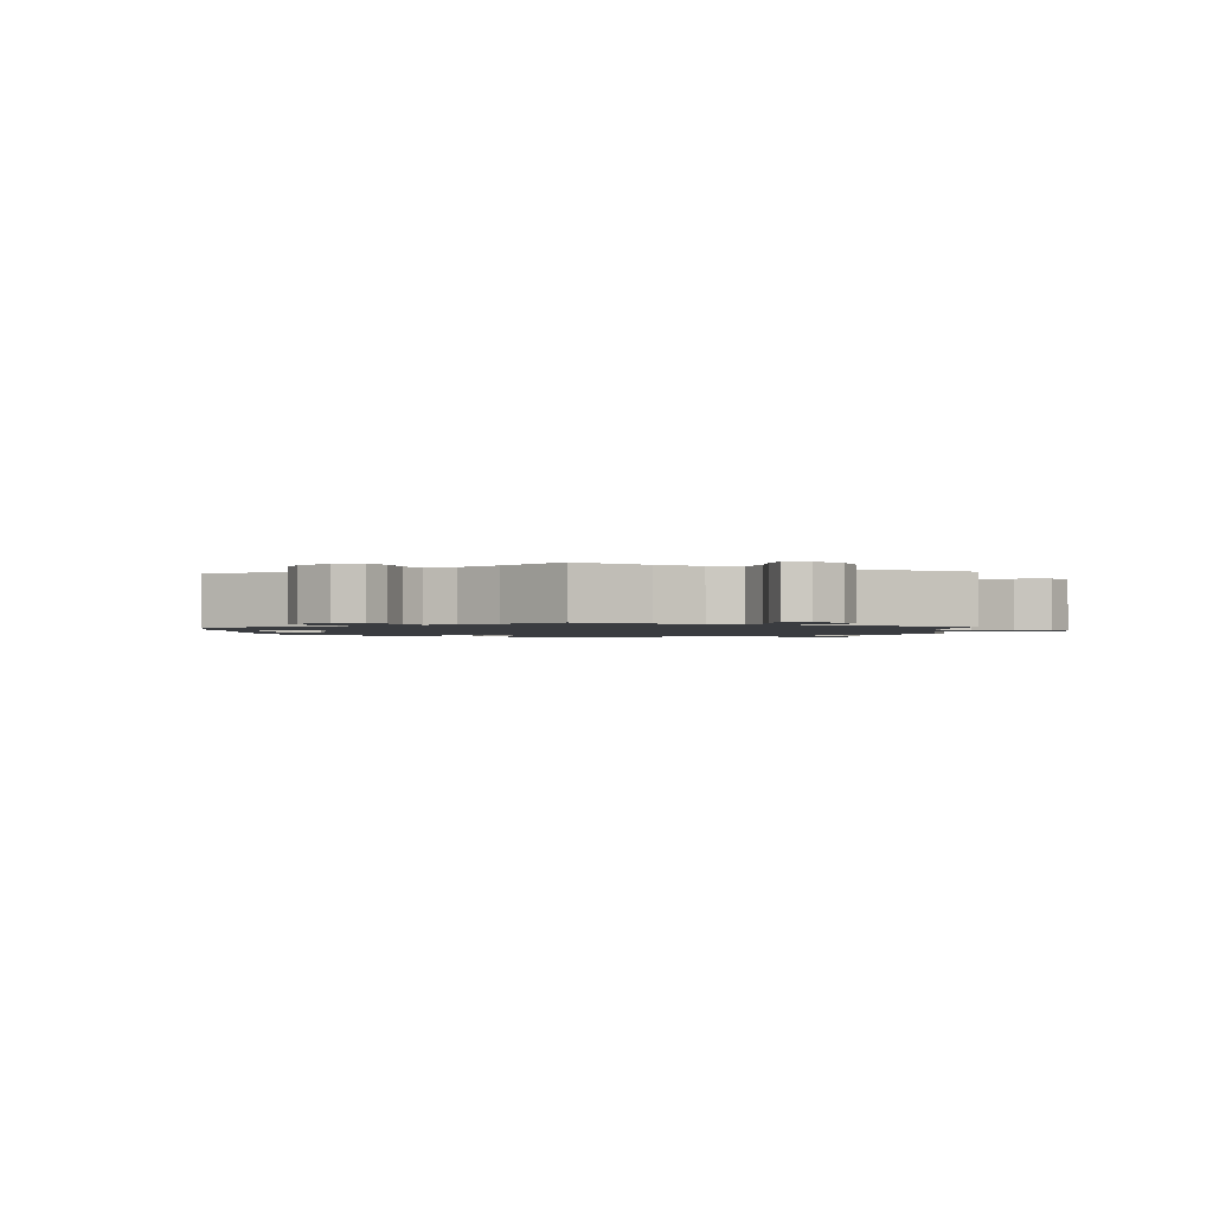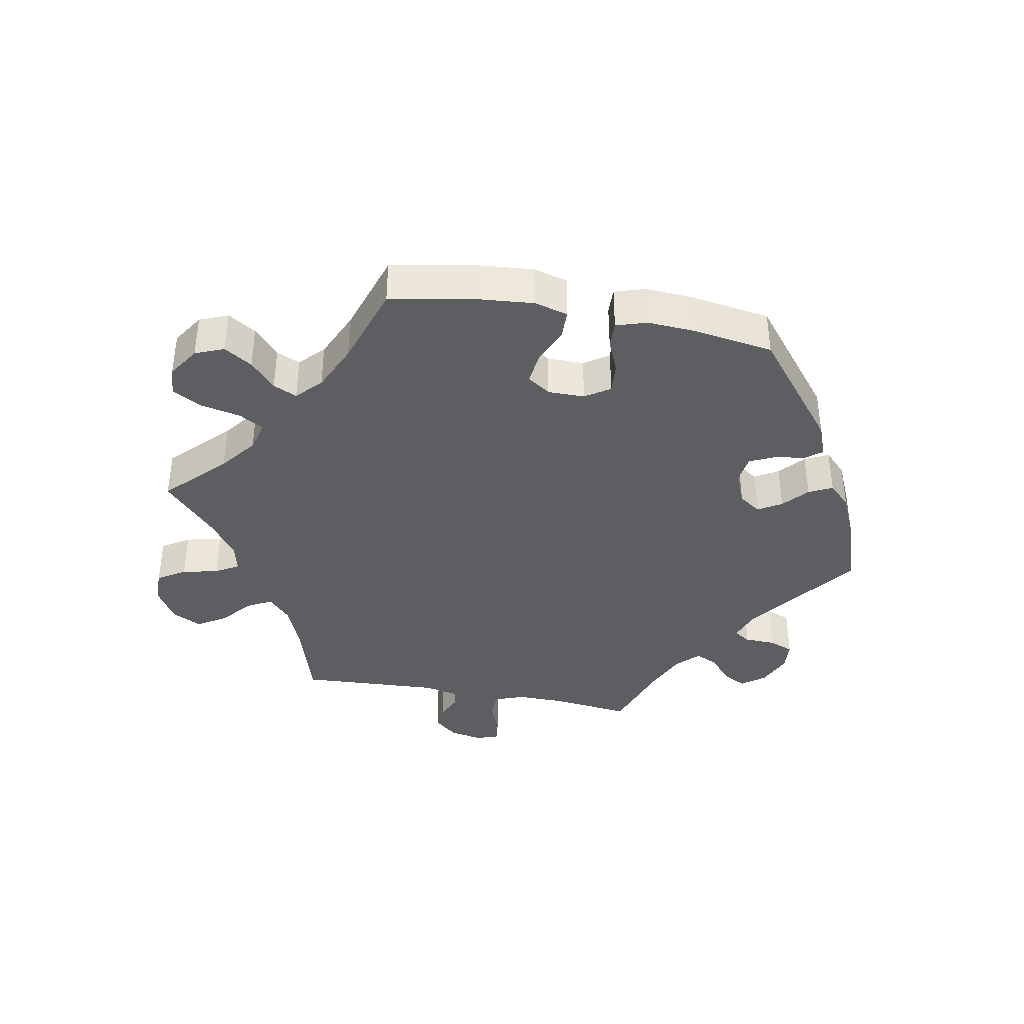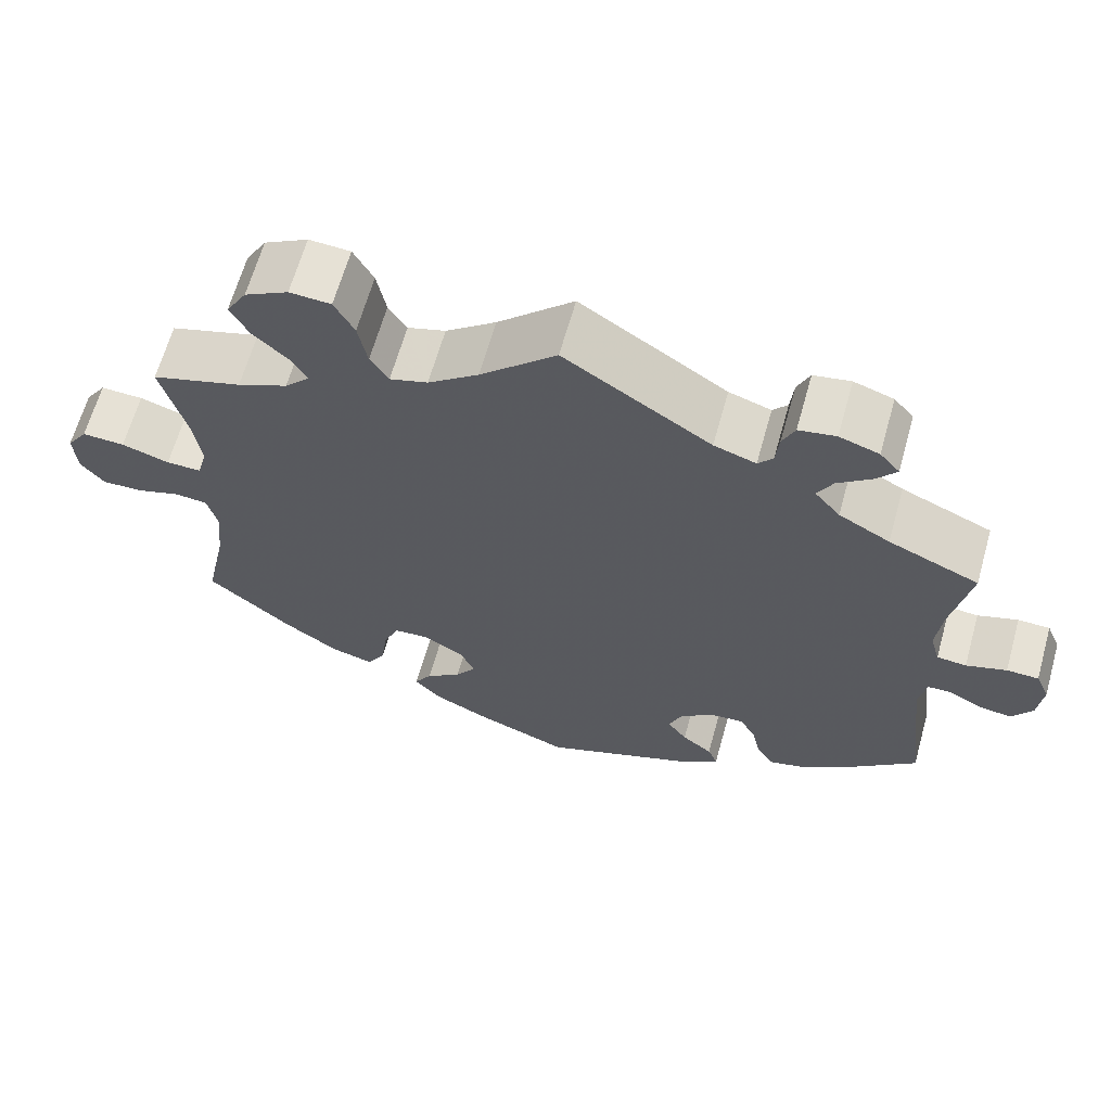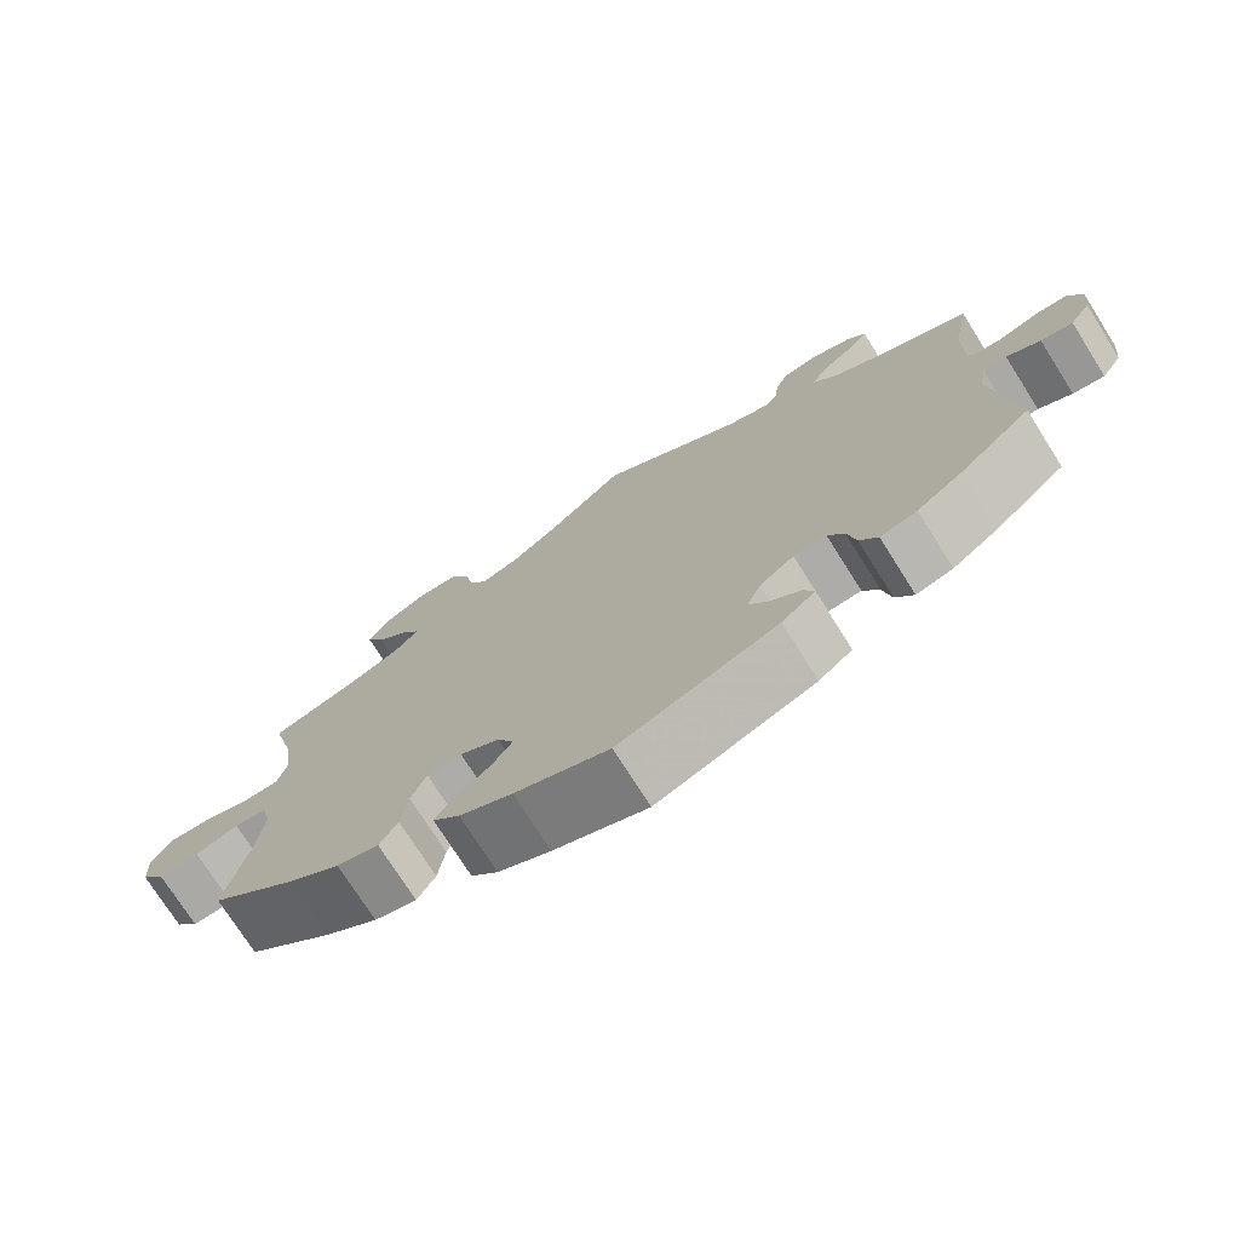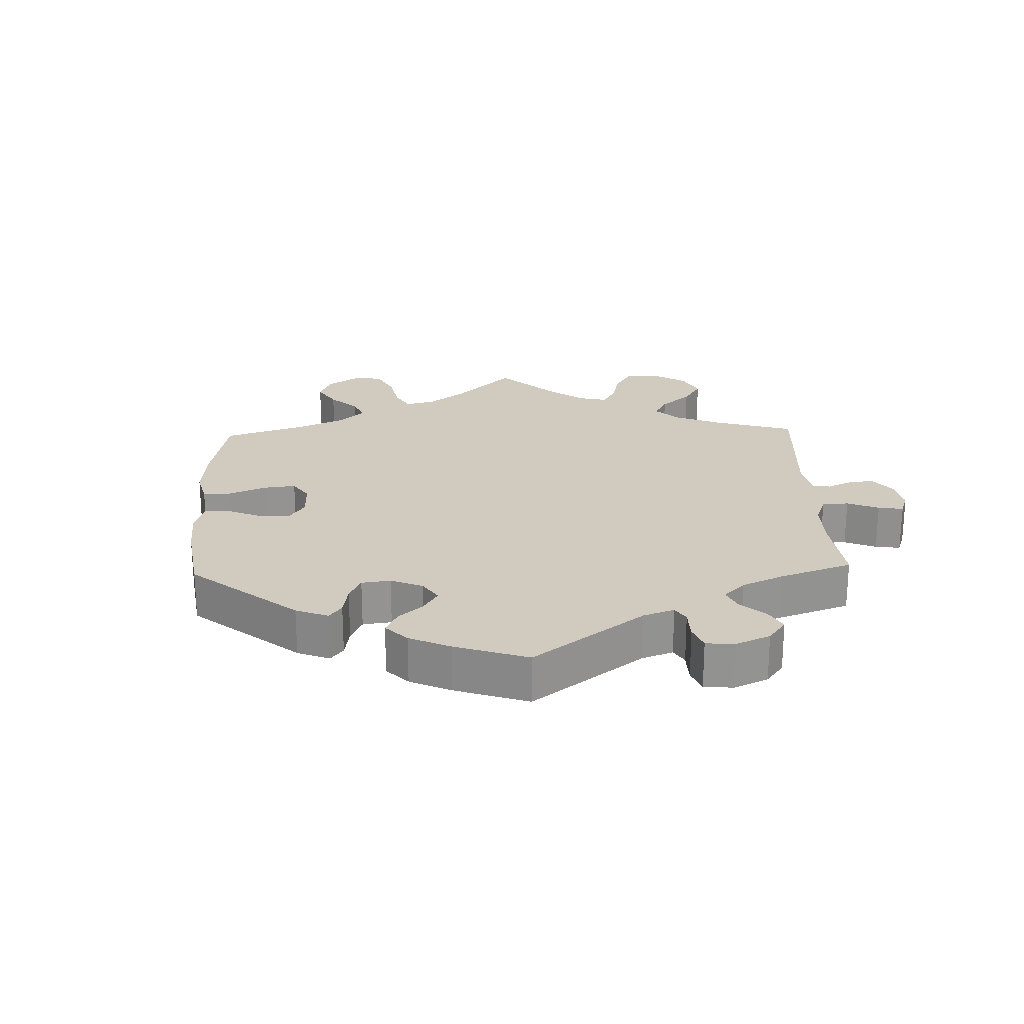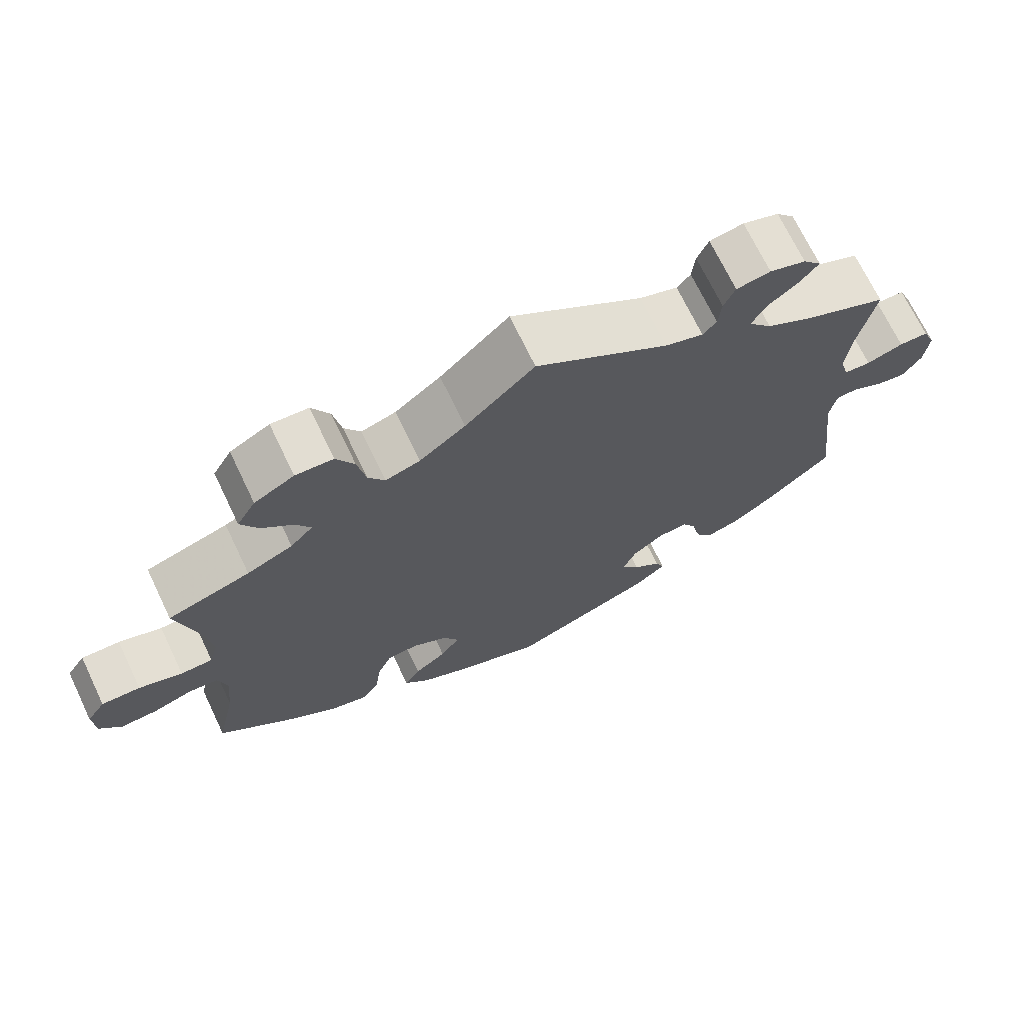
<metadata>
{"format":"obj","ext":"obj","renderer":"f3d","projection":"perspective","resolution":1024,"background":"white","views":[{"elev":-1.6,"azim":-56.3,"up":"+Y"},{"elev":-38.8,"azim":139.4,"up":"+Y"},{"elev":64.5,"azim":-164.3,"up":"+Z"},{"elev":-74.2,"azim":-147.7,"up":"+Z"},{"elev":23.5,"azim":-122.0,"up":"+Y"},{"elev":70.5,"azim":154.4,"up":"+Z"}]}
</metadata>
<code>
v 0.471 0.07 0.174
v 0.462 0.07 0.106
v 0.474 0.07 0.061
v 0.517 0.07 0.061
v 0.575 0.07 0.08
v 0.627 0.07 0.082
v 0.652 0.07 0.045
v 0.649 0.07 -0.011
v 0.62 0.07 -0.048
v 0.57 0.07 -0.046
v 0.517 0.07 -0.029
v 0.478 0.07 -0.033
v 0.466 0.07 -0.082
v 0.474 0.07 -0.16
v 0.501 0.07 -0.288
v 0.398 0.07 -0.376
v 0.332 0.07 -0.422
v 0.281 0.07 -0.436
v 0.259 0.07 -0.399
v 0.251 0.07 -0.339
v 0.232 0.07 -0.294
v 0.19 0.07 -0.291
v 0.142 0.07 -0.319
v 0.122 0.07 -0.359
v 0.148 0.07 -0.397
v 0.191 0.07 -0.43
v 0.212 0.07 -0.464
v 0.179 0.07 -0.5
v 0.115 0.07 -0.532
v 0 0.07 -0.577
v -0.193 0.07 -0.502
v -0.234 0.07 -0.469
v -0.222 0.07 -0.44
v -0.185 0.07 -0.41
v -0.161 0.07 -0.376
v -0.178 0.07 -0.335
v -0.22 0.07 -0.303
v -0.26 0.07 -0.3
v -0.28 0.07 -0.336
v -0.29 0.07 -0.385
v -0.312 0.07 -0.418
v -0.357 0.07 -0.406
v -0.413 0.07 -0.366
v -0.501 0.07 -0.288
v -0.476 0.07 -0.08
v -0.485 0.07 -0.031
v -0.514 0.07 -0.03
v -0.555 0.07 -0.052
v -0.594 0.07 -0.058
v -0.619 0.07 -0.021
v -0.625 0.07 0.035
v -0.608 0.07 0.075
v -0.569 0.07 0.076
v -0.52 0.07 0.06
v -0.484 0.07 0.063
v -0.472 0.07 0.107
v -0.479 0.07 0.175
v -0.501 0.07 0.289
v -0.391 0.07 0.337
v -0.329 0.07 0.372
v -0.298 0.07 0.409
v -0.317 0.07 0.444
v -0.358 0.07 0.476
v -0.382 0.07 0.506
v -0.358 0.07 0.534
v -0.31 0.07 0.55
v -0.265 0.07 0.542
v -0.25 0.07 0.508
v -0.246 0.07 0.466
v -0.228 0.07 0.445
v -0.177 0.07 0.462
v 0 0.07 0.578
v 0.092 0.07 0.491
v 0.153 0.07 0.444
v 0.199 0.07 0.43
v 0.221 0.07 0.465
v 0.232 0.07 0.523
v 0.256 0.07 0.568
v 0.306 0.07 0.571
v 0.359 0.07 0.542
v 0.384 0.07 0.499
v 0.361 0.07 0.456
v 0.32 0.07 0.418
v 0.3 0.07 0.383
v 0.33 0.07 0.351
v 0.391 0.07 0.324
v 0.501 0.07 0.29
v 0.471 0 0.174
v 0.462 0 0.106
v 0.474 0 0.061
v 0.517 0 0.061
v 0.575 0 0.08
v 0.627 0 0.082
v 0.652 0 0.045
v 0.649 0 -0.011
v 0.62 0 -0.048
v 0.57 0 -0.046
v 0.517 0 -0.029
v 0.478 0 -0.033
v 0.466 0 -0.082
v 0.474 0 -0.16
v 0.501 0 -0.288
v 0.398 0 -0.376
v 0.332 0 -0.422
v 0.281 0 -0.436
v 0.259 0 -0.399
v 0.251 0 -0.339
v 0.232 0 -0.294
v 0.19 0 -0.291
v 0.142 0 -0.319
v 0.122 0 -0.359
v 0.148 0 -0.397
v 0.191 0 -0.43
v 0.212 0 -0.464
v 0.179 0 -0.5
v 0.115 0 -0.532
v 0 0 -0.577
v -0.193 0 -0.502
v -0.234 0 -0.469
v -0.222 0 -0.44
v -0.185 0 -0.41
v -0.161 0 -0.376
v -0.178 0 -0.335
v -0.22 0 -0.303
v -0.26 0 -0.3
v -0.28 0 -0.336
v -0.29 0 -0.385
v -0.312 0 -0.418
v -0.357 0 -0.406
v -0.413 0 -0.366
v -0.501 0 -0.288
v -0.476 0 -0.08
v -0.485 0 -0.031
v -0.514 0 -0.03
v -0.555 0 -0.052
v -0.594 0 -0.058
v -0.619 0 -0.021
v -0.625 0 0.035
v -0.608 0 0.075
v -0.569 0 0.076
v -0.52 0 0.06
v -0.484 0 0.063
v -0.472 0 0.107
v -0.479 0 0.175
v -0.501 0 0.289
v -0.391 0 0.337
v -0.329 0 0.372
v -0.298 0 0.409
v -0.317 0 0.444
v -0.358 0 0.476
v -0.382 0 0.506
v -0.358 0 0.534
v -0.31 0 0.55
v -0.265 0 0.542
v -0.25 0 0.508
v -0.246 0 0.466
v -0.228 0 0.445
v -0.177 0 0.462
v 0 0 0.578
v 0.092 0 0.491
v 0.153 0 0.444
v 0.199 0 0.43
v 0.221 0 0.465
v 0.232 0 0.523
v 0.256 0 0.568
v 0.306 0 0.571
v 0.359 0 0.542
v 0.384 0 0.499
v 0.361 0 0.456
v 0.32 0 0.418
v 0.3 0 0.383
v 0.33 0 0.351
v 0.391 0 0.324
v 0.501 0 0.29
f 86 87 1
f 85 86 1 2
f 84 85 2 3
f 80 81 82 83
f 80 83 84
f 79 80 84
f 76 77 78 79
f 75 76 79 84
f 74 75 84 3
f 71 72 73
f 70 71 73 74
f 66 67 68 69
f 64 65 66 69
f 62 63 64 69
f 61 62 69 70
f 60 61 70 74
f 57 58 59
f 56 57 59 60
f 55 56 60 74
f 51 52 53 54
f 51 54 55
f 50 51 55
f 47 48 49 50
f 46 47 50 55
f 45 46 55 74
f 39 40 41 42
f 38 39 42 43
f 31 32 33 34
f 31 34 35
f 30 31 35
f 29 30 35 36
f 25 26 27 28
f 24 25 28 29
f 17 18 19 20
f 17 20 21
f 14 15 16 17
f 13 14 17 21
f 12 13 21 22
f 8 9 10 11
f 8 11 12
f 7 8 12
f 4 5 6 7
f 3 4 7 12
f 38 43 44 45
f 37 38 45 74
f 24 29 36 37
f 23 24 37 74
f 22 23 74
f 3 12 22 74
f 88 174 173
f 89 88 173 172
f 90 89 172 171
f 170 169 168 167
f 171 170 167
f 171 167 166
f 166 165 164 163
f 171 166 163 162
f 90 171 162 161
f 160 159 158
f 161 160 158 157
f 156 155 154 153
f 156 153 152 151
f 156 151 150 149
f 157 156 149 148
f 161 157 148 147
f 146 145 144
f 147 146 144 143
f 161 147 143 142
f 141 140 139 138
f 142 141 138
f 142 138 137
f 137 136 135 134
f 142 137 134 133
f 161 142 133 132
f 129 128 127 126
f 130 129 126 125
f 121 120 119 118
f 122 121 118
f 122 118 117
f 123 122 117 116
f 115 114 113 112
f 116 115 112 111
f 107 106 105 104
f 108 107 104
f 104 103 102 101
f 108 104 101 100
f 109 108 100 99
f 98 97 96 95
f 99 98 95
f 99 95 94
f 94 93 92 91
f 99 94 91 90
f 132 131 130 125
f 161 132 125 124
f 124 123 116 111
f 161 124 111 110
f 161 110 109
f 161 109 99 90
f 1 88 89 2
f 2 89 90 3
f 3 90 91 4
f 4 91 92 5
f 5 92 93 6
f 6 93 94 7
f 7 94 95 8
f 8 95 96 9
f 9 96 97 10
f 10 97 98 11
f 11 98 99 12
f 12 99 100 13
f 13 100 101 14
f 14 101 102 15
f 15 102 103 16
f 16 103 104 17
f 17 104 105 18
f 18 105 106 19
f 19 106 107 20
f 20 107 108 21
f 21 108 109 22
f 22 109 110 23
f 23 110 111 24
f 24 111 112 25
f 25 112 113 26
f 26 113 114 27
f 27 114 115 28
f 28 115 116 29
f 29 116 117 30
f 30 117 118 31
f 31 118 119 32
f 32 119 120 33
f 33 120 121 34
f 34 121 122 35
f 35 122 123 36
f 36 123 124 37
f 37 124 125 38
f 38 125 126 39
f 39 126 127 40
f 40 127 128 41
f 41 128 129 42
f 42 129 130 43
f 43 130 131 44
f 44 131 132 45
f 45 132 133 46
f 46 133 134 47
f 47 134 135 48
f 48 135 136 49
f 49 136 137 50
f 50 137 138 51
f 51 138 139 52
f 52 139 140 53
f 53 140 141 54
f 54 141 142 55
f 55 142 143 56
f 56 143 144 57
f 57 144 145 58
f 58 145 146 59
f 59 146 147 60
f 60 147 148 61
f 61 148 149 62
f 62 149 150 63
f 63 150 151 64
f 64 151 152 65
f 65 152 153 66
f 66 153 154 67
f 67 154 155 68
f 68 155 156 69
f 69 156 157 70
f 70 157 158 71
f 71 158 159 72
f 72 159 160 73
f 73 160 161 74
f 74 161 162 75
f 75 162 163 76
f 76 163 164 77
f 77 164 165 78
f 78 165 166 79
f 79 166 167 80
f 80 167 168 81
f 81 168 169 82
f 82 169 170 83
f 83 170 171 84
f 84 171 172 85
f 85 172 173 86
f 86 173 174 87
f 87 174 88 1

</code>
